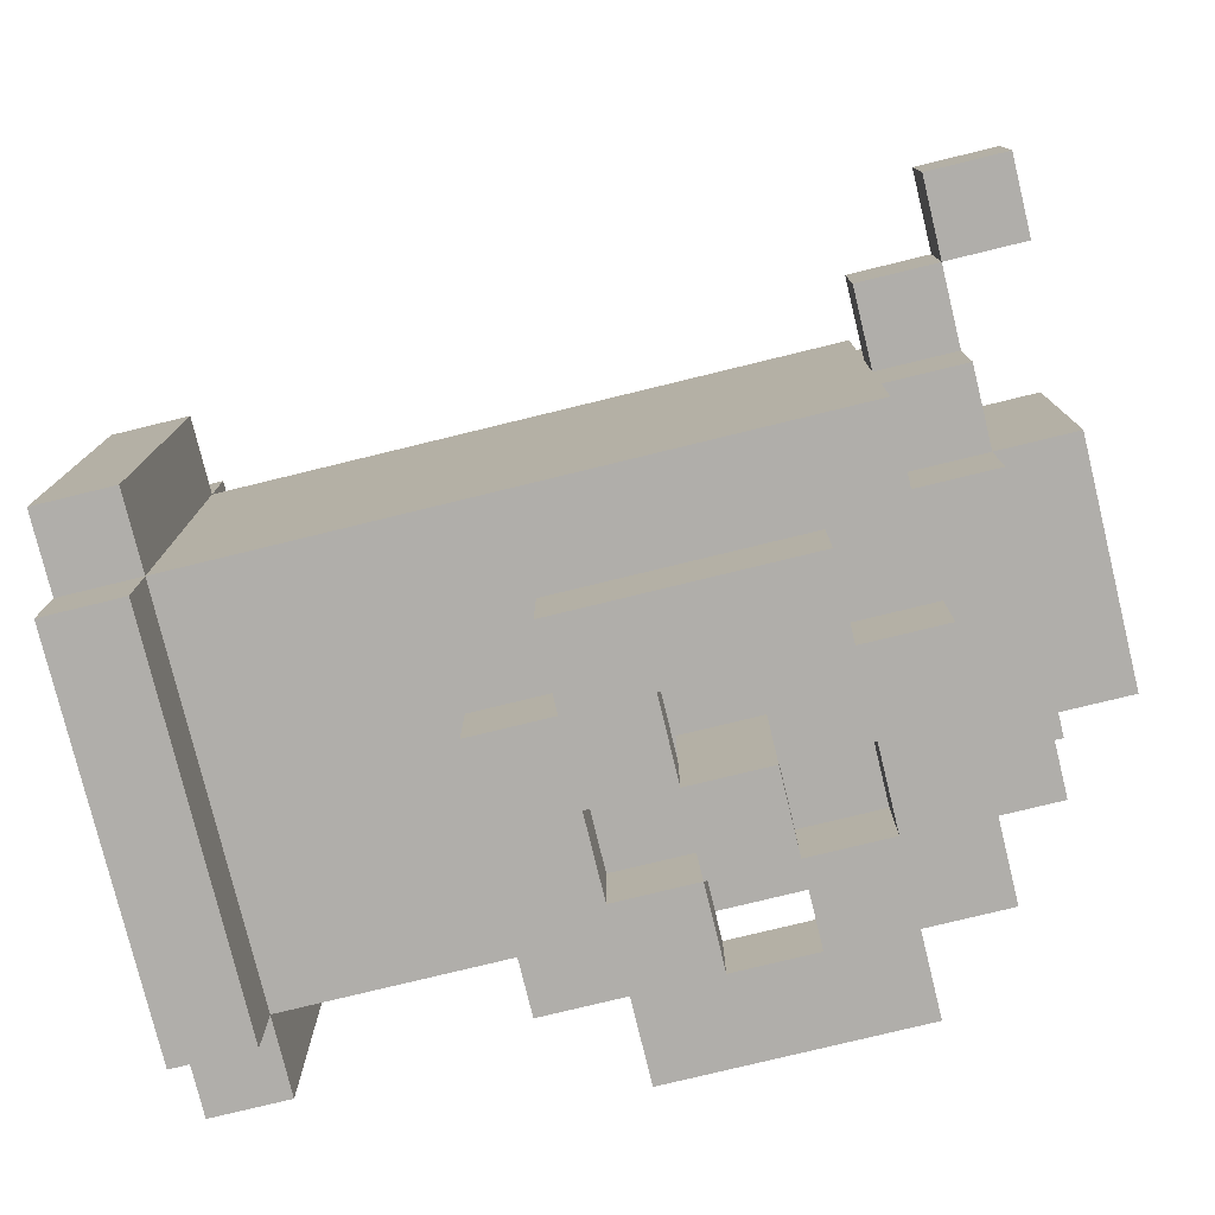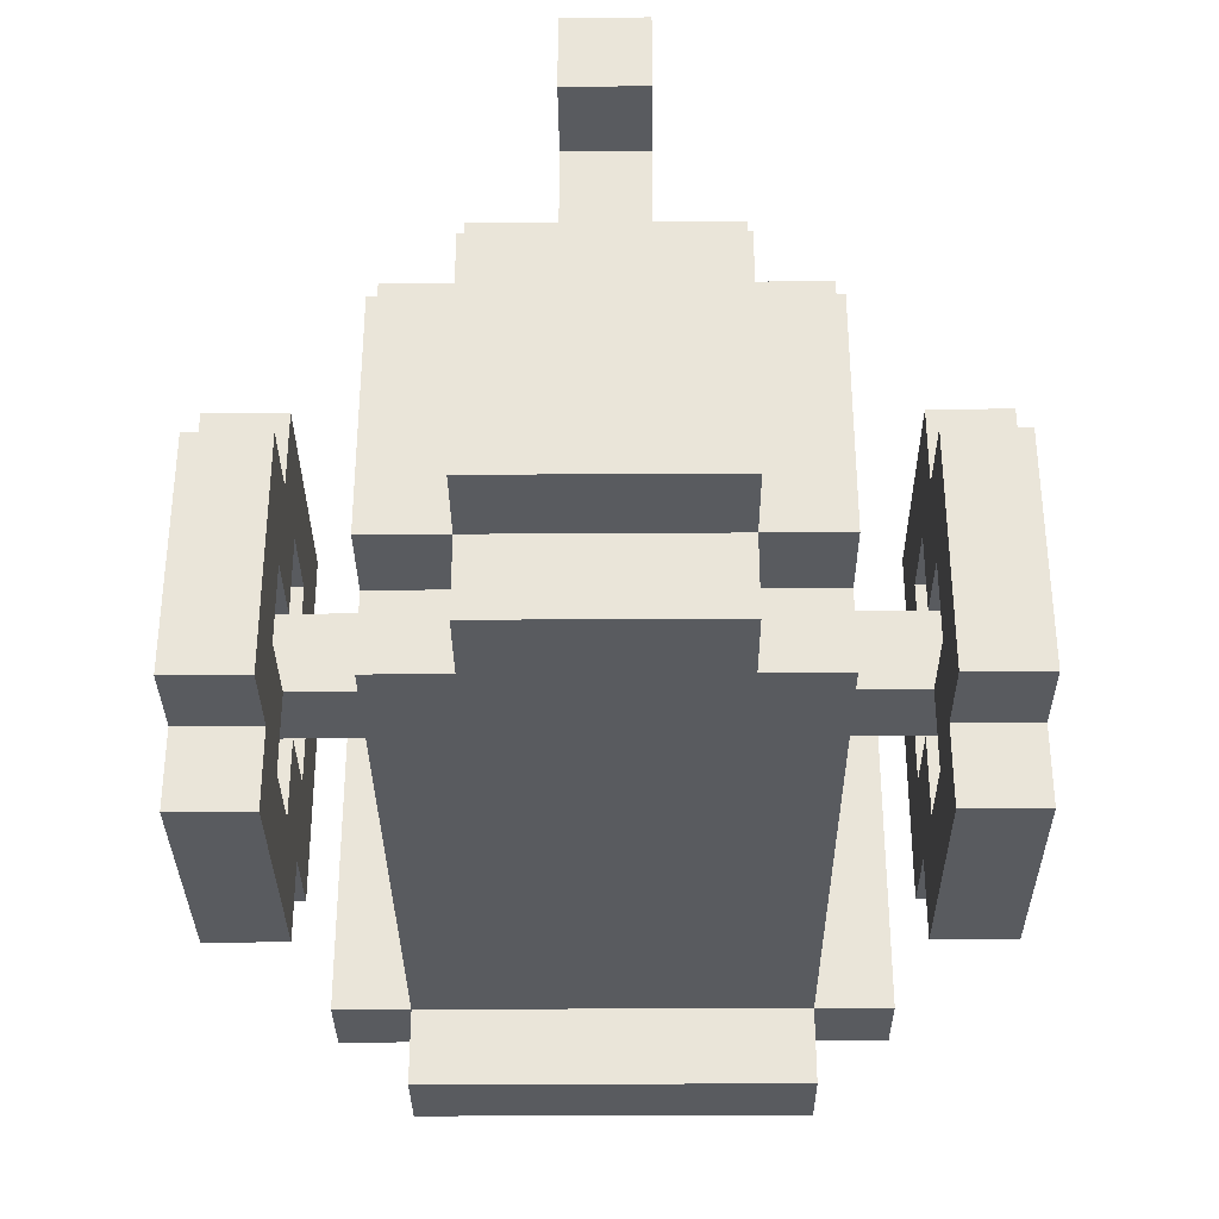
<metadata>
{"format":"obj","ext":"obj","renderer":"f3d","projection":"perspective","resolution":1024,"background":"white","views":[{"elev":-77.8,"azim":-166.3,"up":"+Z"},{"elev":-32.7,"azim":-89.5,"up":"+Y"}]}
</metadata>
<code>
o
v -0.9 0.2 -2.98e-08
v -0.9 0.2 -0.3
v -0.9 0.5 -2.98e-08
v -0.9 0.5 -0.3
v -0.9 0.7 -0.1
v -0.9 0.7 -0.2
v -0.9 0.8 -0.1
v -0.9 0.8 -0.2
v -0.8 0.1 -2.98e-08
v -0.8 0.1 -0.3
v -0.8 0.2 0.1
v -0.8 0.2 -2.98e-08
v -0.8 0.2 -0.3
v -0.8 0.2 -0.4
v -0.8 0.5 0.1
v -0.8 0.5 -2.98e-08
v -0.8 0.5 -0.3
v -0.8 0.5 -0.4
v -0.8 0.6 -2.98e-08
v -0.8 0.6 -0.1
v -0.8 0.6 -0.2
v -0.8 0.6 -0.3
v -0.8 0.7 -0.1
v -0.8 0.7 -0.2
v -0.7 0.1 0.3
v -0.7 0.1 0.2
v -0.7 0.1 0.1
v -0.7 0.1 -2.98e-08
v -0.7 0.1 -0.3
v -0.7 0.1 -0.4
v -0.7 0.1 -0.5
v -0.7 0.1 -0.6
v -0.7 0.2 0.1
v -0.7 0.2 -2.98e-08
v -0.7 0.2 -0.3
v -0.7 0.2 -0.4
v -0.7 0.4 0.3
v -0.7 0.4 0.2
v -0.7 0.4 -0.5
v -0.7 0.4 -0.6
v -0.7 0.5 0.1
v -0.7 0.5 -2.98e-08
v -0.7 0.5 -0.3
v -0.7 0.5 -0.4
v -0.7 0.6 0.1
v -0.7 0.6 -2.98e-08
v -0.7 0.6 -0.3
v -0.7 0.6 -0.4
v -0.6 0 0.3
v -0.6 0 0.2
v -0.6 0 -0.5
v -0.6 0 -0.6
v -0.6 0.1 0.3
v -0.6 0.1 0.2
v -0.6 0.1 -0.5
v -0.6 0.1 -0.6
v -0.6 0.4 0.3
v -0.6 0.4 0.2
v -0.6 0.4 -0.5
v -0.6 0.4 -0.6
v -0.6 0.5 0.3
v -0.6 0.5 0.2
v -0.6 0.5 -0.5
v -0.6 0.5 -0.6
v -0.5 0.2 0.3
v -0.5 0.2 0.2
v -0.5 0.2 0.1
v -0.5 0.2 -0.4
v -0.5 0.2 -0.5
v -0.5 0.2 -0.6
v -0.5 0.3 0.3
v -0.5 0.3 0.2
v -0.5 0.3 0.1
v -0.5 0.3 -0.4
v -0.5 0.3 -0.5
v -0.5 0.3 -0.6
v -0.4 0.1 0.3
v -0.4 0.1 0.2
v -0.4 0.1 -0.5
v -0.4 0.1 -0.6
v -0.4 0.2 0.3
v -0.4 0.2 0.2
v -0.4 0.2 -0.5
v -0.4 0.2 -0.6
v -0.4 0.3 0.3
v -0.4 0.3 0.2
v -0.4 0.3 -0.5
v -0.4 0.3 -0.6
v -0.4 0.4 0.3
v -0.4 0.4 0.2
v -0.4 0.4 -0.5
v -0.4 0.4 -0.6
v -0.3 0.2 0.3
v -0.3 0.2 0.2
v -0.3 0.2 -0.5
v -0.3 0.2 -0.6
v -0.3 0.3 0.3
v -0.3 0.3 0.2
v -0.3 0.3 -0.5
v -0.3 0.3 -0.6
v 0.1 0 0.1
v 0.1 0 -0.4
v 0.1 0.1 0.2
v 0.1 0.1 0.1
v 0.1 0.1 -0.4
v 0.1 0.1 -0.5
v 0.1 0.6 0.2
v 0.1 0.6 0.1
v 0.1 0.6 -0.4
v 0.1 0.6 -0.5
v 0.1 0.7 0.1
v 0.1 0.7 -0.4
v -0.8 0.7 -0.1
v -0.8 0.7 -0.2
v -0.8 0.8 -0.1
v -0.8 0.8 -0.2
v -0.7 0.6 -0.1
v -0.7 0.6 -0.2
v -0.7 0.7 -0.1
v -0.7 0.7 -0.2
v -0.6 0.2 0.3
v -0.6 0.2 0.2
v -0.6 0.2 -0.5
v -0.6 0.2 -0.6
v -0.6 0.3 0.3
v -0.6 0.3 0.2
v -0.6 0.3 -0.5
v -0.6 0.3 -0.6
v -0.5 0.1 0.3
v -0.5 0.1 0.2
v -0.5 0.1 -0.5
v -0.5 0.1 -0.6
v -0.5 0.2 0.3
v -0.5 0.2 0.2
v -0.5 0.2 -0.5
v -0.5 0.2 -0.6
v -0.5 0.3 0.3
v -0.5 0.3 0.2
v -0.5 0.3 -0.5
v -0.5 0.3 -0.6
v -0.5 0.4 0.3
v -0.5 0.4 0.2
v -0.5 0.4 -0.5
v -0.5 0.4 -0.6
v -0.4 0.2 0.3
v -0.4 0.2 0.2
v -0.4 0.2 0.1
v -0.4 0.2 -0.4
v -0.4 0.2 -0.5
v -0.4 0.2 -0.6
v -0.4 0.3 0.3
v -0.4 0.3 0.2
v -0.4 0.3 0.1
v -0.4 0.3 -0.4
v -0.4 0.3 -0.5
v -0.4 0.3 -0.6
v -0.3 0 0.3
v -0.3 0 0.2
v -0.3 0 -0.5
v -0.3 0 -0.6
v -0.3 0.1 0.3
v -0.3 0.1 0.2
v -0.3 0.1 -0.5
v -0.3 0.1 -0.6
v -0.3 0.4 0.3
v -0.3 0.4 0.2
v -0.3 0.4 -0.5
v -0.3 0.4 -0.6
v -0.3 0.5 0.3
v -0.3 0.5 0.2
v -0.3 0.5 -0.5
v -0.3 0.5 -0.6
v -0.2 0.1 0.3
v -0.2 0.1 0.2
v -0.2 0.1 -0.5
v -0.2 0.1 -0.6
v -0.2 0.4 0.3
v -0.2 0.4 0.2
v -0.2 0.4 -0.5
v -0.2 0.4 -0.6
v 0.1 0.1 0.1
v 0.1 0.1 -0.4
v 0.1 0.6 0.1
v 0.1 0.6 -0.4
v 0.2 0 0.1
v 0.2 0 -0.4
v 0.2 0.1 0.2
v 0.2 0.1 0.1
v 0.2 0.1 -0.4
v 0.2 0.1 -0.5
v 0.2 0.6 0.2
v 0.2 0.6 0.1
v 0.2 0.6 -0.4
v 0.2 0.6 -0.5
v 0.2 0.7 0.1
v 0.2 0.7 -0.4
v -0.7 0.1 0.3
v -0.7 0.4 0.3
v -0.6 0 0.3
v -0.6 0.1 0.3
v -0.6 0.2 0.3
v -0.6 0.3 0.3
v -0.6 0.4 0.3
v -0.6 0.5 0.3
v -0.5 0.1 0.3
v -0.5 0.2 0.3
v -0.5 0.3 0.3
v -0.5 0.4 0.3
v -0.4 0.1 0.3
v -0.4 0.2 0.3
v -0.4 0.3 0.3
v -0.4 0.4 0.3
v -0.3 0 0.3
v -0.3 0.1 0.3
v -0.3 0.2 0.3
v -0.3 0.3 0.3
v -0.3 0.4 0.3
v -0.3 0.5 0.3
v -0.2 0.1 0.3
v -0.2 0.4 0.3
v 0.1 0.1 0.2
v 0.1 0.6 0.2
v 0.2 0.1 0.2
v 0.2 0.6 0.2
v -0.8 0.2 0.1
v -0.8 0.5 0.1
v -0.7 0.1 0.1
v -0.7 0.2 0.1
v -0.7 0.5 0.1
v -0.7 0.6 0.1
v -0.5 0.2 0.1
v -0.5 0.3 0.1
v -0.4 0.2 0.1
v -0.4 0.3 0.1
v -0.1 0.1 0.1
v -0.1 0.6 0.1
v 0 0.1 0.1
v 0 0.6 0.1
v 0.1 0 0.1
v 0.1 0.1 0.1
v 0.1 0.6 0.1
v 0.1 0.7 0.1
v 0.2 0 0.1
v 0.2 0.1 0.1
v 0.2 0.6 0.1
v 0.2 0.7 0.1
v -0.9 0.2 -2.98e-08
v -0.9 0.5 -2.98e-08
v -0.8 0.1 -2.98e-08
v -0.8 0.2 -2.98e-08
v -0.8 0.5 -2.98e-08
v -0.8 0.6 -2.98e-08
v -0.7 0.1 -2.98e-08
v -0.7 0.2 -2.98e-08
v -0.7 0.5 -2.98e-08
v -0.7 0.6 -2.98e-08
v -0.9 0.7 -0.1
v -0.9 0.8 -0.1
v -0.8 0.6 -0.1
v -0.8 0.7 -0.1
v -0.8 0.8 -0.1
v -0.7 0.6 -0.1
v -0.7 0.7 -0.1
v 0.1 0.1 -0.4
v 0.1 0.6 -0.4
v 0.2 0.1 -0.4
v 0.2 0.6 -0.4
v -0.7 0.1 -0.5
v -0.7 0.4 -0.5
v -0.6 0 -0.5
v -0.6 0.1 -0.5
v -0.6 0.2 -0.5
v -0.6 0.3 -0.5
v -0.6 0.4 -0.5
v -0.6 0.5 -0.5
v -0.5 0.1 -0.5
v -0.5 0.2 -0.5
v -0.5 0.3 -0.5
v -0.5 0.4 -0.5
v -0.4 0.1 -0.5
v -0.4 0.2 -0.5
v -0.4 0.3 -0.5
v -0.4 0.4 -0.5
v -0.3 0 -0.5
v -0.3 0.1 -0.5
v -0.3 0.2 -0.5
v -0.3 0.3 -0.5
v -0.3 0.4 -0.5
v -0.3 0.5 -0.5
v -0.2 0.1 -0.5
v -0.2 0.4 -0.5
v -0.7 0.1 0.2
v -0.7 0.4 0.2
v -0.6 0 0.2
v -0.6 0.1 0.2
v -0.6 0.2 0.2
v -0.6 0.3 0.2
v -0.6 0.4 0.2
v -0.6 0.5 0.2
v -0.5 0.1 0.2
v -0.5 0.2 0.2
v -0.5 0.3 0.2
v -0.5 0.4 0.2
v -0.4 0.1 0.2
v -0.4 0.2 0.2
v -0.4 0.3 0.2
v -0.4 0.4 0.2
v -0.3 0 0.2
v -0.3 0.1 0.2
v -0.3 0.2 0.2
v -0.3 0.3 0.2
v -0.3 0.4 0.2
v -0.3 0.5 0.2
v -0.2 0.1 0.2
v -0.2 0.4 0.2
v 0.1 0.1 0.1
v 0.1 0.6 0.1
v 0.2 0.1 0.1
v 0.2 0.6 0.1
v -0.9 0.7 -0.2
v -0.9 0.8 -0.2
v -0.8 0.6 -0.2
v -0.8 0.7 -0.2
v -0.8 0.8 -0.2
v -0.7 0.6 -0.2
v -0.7 0.7 -0.2
v -0.9 0.2 -0.3
v -0.9 0.5 -0.3
v -0.8 0.1 -0.3
v -0.8 0.2 -0.3
v -0.8 0.5 -0.3
v -0.8 0.6 -0.3
v -0.7 0.1 -0.3
v -0.7 0.2 -0.3
v -0.7 0.5 -0.3
v -0.7 0.6 -0.3
v -0.8 0.2 -0.4
v -0.8 0.5 -0.4
v -0.7 0.1 -0.4
v -0.7 0.2 -0.4
v -0.7 0.5 -0.4
v -0.7 0.6 -0.4
v -0.5 0.2 -0.4
v -0.5 0.3 -0.4
v -0.4 0.2 -0.4
v -0.4 0.3 -0.4
v -0.1 0.1 -0.4
v -0.1 0.6 -0.4
v 0 0.1 -0.4
v 0 0.6 -0.4
v 0.1 0 -0.4
v 0.1 0.1 -0.4
v 0.1 0.6 -0.4
v 0.1 0.7 -0.4
v 0.2 0 -0.4
v 0.2 0.1 -0.4
v 0.2 0.6 -0.4
v 0.2 0.7 -0.4
v 0.1 0.1 -0.5
v 0.1 0.6 -0.5
v 0.2 0.1 -0.5
v 0.2 0.6 -0.5
v -0.7 0.1 -0.6
v -0.7 0.4 -0.6
v -0.6 0 -0.6
v -0.6 0.1 -0.6
v -0.6 0.2 -0.6
v -0.6 0.3 -0.6
v -0.6 0.4 -0.6
v -0.6 0.5 -0.6
v -0.5 0.1 -0.6
v -0.5 0.2 -0.6
v -0.5 0.3 -0.6
v -0.5 0.4 -0.6
v -0.4 0.1 -0.6
v -0.4 0.2 -0.6
v -0.4 0.3 -0.6
v -0.4 0.4 -0.6
v -0.3 0 -0.6
v -0.3 0.1 -0.6
v -0.3 0.2 -0.6
v -0.3 0.3 -0.6
v -0.3 0.4 -0.6
v -0.3 0.5 -0.6
v -0.2 0.1 -0.6
v -0.2 0.4 -0.6
v -0.6 0 0.3
v -0.3 0 0.3
v -0.6 0 0.2
v -0.3 0 0.2
v 0.1 0 0.1
v 0.2 0 0.1
v 0.1 0 -0.4
v 0.2 0 -0.4
v -0.6 0 -0.5
v -0.3 0 -0.5
v -0.6 0 -0.6
v -0.3 0 -0.6
v -0.7 0.1 0.3
v -0.6 0.1 0.3
v -0.3 0.1 0.3
v -0.2 0.1 0.3
v -0.7 0.1 0.2
v -0.6 0.1 0.2
v -0.3 0.1 0.2
v -0.2 0.1 0.2
v 0.1 0.1 0.2
v 0.2 0.1 0.2
v -0.7 0.1 0.1
v -0.1 0.1 0.1
v 0 0.1 0.1
v 0.1 0.1 0.1
v 0.2 0.1 0.1
v -0.8 0.1 -2.98e-08
v -0.7 0.1 -2.98e-08
v -0.8 0.1 -0.3
v -0.7 0.1 -0.3
v -0.7 0.1 -0.4
v -0.1 0.1 -0.4
v 0 0.1 -0.4
v 0.1 0.1 -0.4
v 0.2 0.1 -0.4
v -0.7 0.1 -0.5
v -0.6 0.1 -0.5
v -0.3 0.1 -0.5
v -0.2 0.1 -0.5
v 0.1 0.1 -0.5
v 0.2 0.1 -0.5
v -0.7 0.1 -0.6
v -0.6 0.1 -0.6
v -0.3 0.1 -0.6
v -0.2 0.1 -0.6
v -0.5 0.2 0.3
v -0.4 0.2 0.3
v -0.5 0.2 0.2
v -0.4 0.2 0.2
v -0.8 0.2 0.1
v -0.7 0.2 0.1
v -0.5 0.2 0.1
v -0.4 0.2 0.1
v -0.9 0.2 -2.98e-08
v -0.8 0.2 -2.98e-08
v -0.7 0.2 -2.98e-08
v -0.9 0.2 -0.3
v -0.8 0.2 -0.3
v -0.7 0.2 -0.3
v -0.8 0.2 -0.4
v -0.7 0.2 -0.4
v -0.5 0.2 -0.4
v -0.4 0.2 -0.4
v -0.5 0.2 -0.5
v -0.4 0.2 -0.5
v -0.5 0.2 -0.6
v -0.4 0.2 -0.6
v -0.6 0.3 0.3
v -0.5 0.3 0.3
v -0.4 0.3 0.3
v -0.3 0.3 0.3
v -0.6 0.3 0.2
v -0.5 0.3 0.2
v -0.4 0.3 0.2
v -0.3 0.3 0.2
v -0.6 0.3 -0.5
v -0.5 0.3 -0.5
v -0.4 0.3 -0.5
v -0.3 0.3 -0.5
v -0.6 0.3 -0.6
v -0.5 0.3 -0.6
v -0.4 0.3 -0.6
v -0.3 0.3 -0.6
v -0.5 0.4 0.3
v -0.4 0.4 0.3
v -0.5 0.4 0.2
v -0.4 0.4 0.2
v -0.5 0.4 -0.5
v -0.4 0.4 -0.5
v -0.5 0.4 -0.6
v -0.4 0.4 -0.6
v 0.1 0.6 0.1
v 0.2 0.6 0.1
v 0.1 0.6 -0.4
v 0.2 0.6 -0.4
v -0.9 0.7 -0.1
v -0.8 0.7 -0.1
v -0.9 0.7 -0.2
v -0.8 0.7 -0.2
v -0.5 0.1 0.3
v -0.4 0.1 0.3
v -0.5 0.1 0.2
v -0.4 0.1 0.2
v 0.1 0.1 0.1
v 0.2 0.1 0.1
v 0.1 0.1 -0.4
v 0.2 0.1 -0.4
v -0.5 0.1 -0.5
v -0.4 0.1 -0.5
v -0.5 0.1 -0.6
v -0.4 0.1 -0.6
v -0.6 0.2 0.3
v -0.5 0.2 0.3
v -0.4 0.2 0.3
v -0.3 0.2 0.3
v -0.6 0.2 0.2
v -0.5 0.2 0.2
v -0.4 0.2 0.2
v -0.3 0.2 0.2
v -0.6 0.2 -0.5
v -0.5 0.2 -0.5
v -0.4 0.2 -0.5
v -0.3 0.2 -0.5
v -0.6 0.2 -0.6
v -0.5 0.2 -0.6
v -0.4 0.2 -0.6
v -0.3 0.2 -0.6
v -0.5 0.3 0.3
v -0.4 0.3 0.3
v -0.5 0.3 0.2
v -0.4 0.3 0.2
v -0.5 0.3 0.1
v -0.4 0.3 0.1
v -0.5 0.3 -0.4
v -0.4 0.3 -0.4
v -0.5 0.3 -0.5
v -0.4 0.3 -0.5
v -0.5 0.3 -0.6
v -0.4 0.3 -0.6
v -0.7 0.4 0.3
v -0.6 0.4 0.3
v -0.3 0.4 0.3
v -0.2 0.4 0.3
v -0.7 0.4 0.2
v -0.6 0.4 0.2
v -0.3 0.4 0.2
v -0.2 0.4 0.2
v -0.7 0.4 -0.5
v -0.6 0.4 -0.5
v -0.3 0.4 -0.5
v -0.2 0.4 -0.5
v -0.7 0.4 -0.6
v -0.6 0.4 -0.6
v -0.3 0.4 -0.6
v -0.2 0.4 -0.6
v -0.6 0.5 0.3
v -0.3 0.5 0.3
v -0.6 0.5 0.2
v -0.3 0.5 0.2
v -0.8 0.5 0.1
v -0.7 0.5 0.1
v -0.9 0.5 -2.98e-08
v -0.8 0.5 -2.98e-08
v -0.7 0.5 -2.98e-08
v -0.9 0.5 -0.3
v -0.8 0.5 -0.3
v -0.7 0.5 -0.3
v -0.8 0.5 -0.4
v -0.7 0.5 -0.4
v -0.6 0.5 -0.5
v -0.3 0.5 -0.5
v -0.6 0.5 -0.6
v -0.3 0.5 -0.6
v 0.1 0.6 0.2
v 0.2 0.6 0.2
v -0.7 0.6 0.1
v -0.1 0.6 0.1
v 0 0.6 0.1
v 0.1 0.6 0.1
v 0.2 0.6 0.1
v -0.8 0.6 -2.98e-08
v -0.7 0.6 -2.98e-08
v -0.8 0.6 -0.1
v -0.7 0.6 -0.1
v -0.8 0.6 -0.2
v -0.7 0.6 -0.2
v -0.8 0.6 -0.3
v -0.7 0.6 -0.3
v -0.7 0.6 -0.4
v -0.1 0.6 -0.4
v 0 0.6 -0.4
v 0.1 0.6 -0.4
v 0.2 0.6 -0.4
v 0.1 0.6 -0.5
v 0.2 0.6 -0.5
v 0.1 0.7 0.1
v 0.2 0.7 0.1
v -0.8 0.7 -0.1
v -0.7 0.7 -0.1
v -0.8 0.7 -0.2
v -0.7 0.7 -0.2
v 0.1 0.7 -0.4
v 0.2 0.7 -0.4
v -0.9 0.8 -0.1
v -0.8 0.8 -0.1
v -0.9 0.8 -0.2
v -0.8 0.8 -0.2
f 3 2 1
f 4 2 3
f 7 6 5
f 8 6 7
f 12 10 9
f 13 10 12
f 15 12 11
f 16 12 15
f 17 14 13
f 18 14 17
f 19 17 16
f 20 17 19
f 21 17 20
f 22 17 21
f 23 21 20
f 24 21 23
f 33 28 27
f 34 28 33
f 35 30 29
f 36 30 35
f 37 26 25
f 38 26 37
f 39 32 31
f 40 32 39
f 45 42 41
f 46 42 45
f 47 44 43
f 48 44 47
f 53 50 49
f 54 50 53
f 55 52 51
f 56 52 55
f 61 58 57
f 62 58 61
f 63 60 59
f 64 60 63
f 71 66 65
f 72 67 66
f 72 66 71
f 73 67 72
f 74 69 68
f 75 70 69
f 75 69 74
f 76 70 75
f 81 78 77
f 82 78 81
f 83 80 79
f 84 80 83
f 89 86 85
f 90 86 89
f 91 88 87
f 92 88 91
f 97 94 93
f 98 94 97
f 99 96 95
f 100 96 99
f 104 102 101
f 105 102 104
f 107 104 103
f 108 104 107
f 109 106 105
f 110 106 109
f 111 109 108
f 112 109 111
f 113 114 115
f 115 114 116
f 117 118 119
f 119 118 120
f 121 122 125
f 125 122 126
f 123 124 127
f 127 124 128
f 129 130 133
f 133 130 134
f 131 132 135
f 135 132 136
f 137 138 141
f 141 138 142
f 139 140 143
f 143 140 144
f 145 146 151
f 146 147 152
f 151 146 152
f 152 147 153
f 148 149 154
f 149 150 155
f 154 149 155
f 155 150 156
f 157 158 161
f 161 158 162
f 159 160 163
f 163 160 164
f 165 166 169
f 169 166 170
f 167 168 171
f 171 168 172
f 173 174 177
f 177 174 178
f 175 176 179
f 179 176 180
f 181 182 183
f 183 182 184
f 185 186 188
f 188 186 189
f 187 188 191
f 191 188 192
f 189 190 193
f 193 190 194
f 192 193 195
f 195 193 196
f 200 198 197
f 201 198 200
f 202 198 201
f 203 198 202
f 205 200 199
f 205 201 200
f 206 201 205
f 207 204 203
f 207 203 202
f 208 204 207
f 209 205 199
f 210 207 206
f 211 207 210
f 212 204 208
f 213 209 199
f 213 210 209
f 214 210 213
f 215 210 214
f 216 212 211
f 217 204 212
f 217 212 216
f 218 204 217
f 219 215 214
f 219 216 215
f 219 217 216
f 220 217 219
f 223 222 221
f 224 222 223
f 228 226 225
f 229 226 228
f 231 228 227
f 231 230 229
f 231 229 228
f 232 230 231
f 233 231 227
f 234 230 232
f 235 233 227
f 235 234 233
f 236 230 234
f 236 234 235
f 237 236 235
f 238 236 237
f 240 238 237
f 241 238 240
f 243 240 239
f 244 240 243
f 245 242 241
f 246 242 245
f 250 248 247
f 251 248 250
f 253 250 249
f 254 250 253
f 255 252 251
f 256 252 255
f 260 258 257
f 261 258 260
f 262 260 259
f 263 260 262
f 266 265 264
f 267 265 266
f 271 269 268
f 272 269 271
f 273 269 272
f 274 269 273
f 276 271 270
f 276 272 271
f 277 272 276
f 278 275 274
f 278 274 273
f 279 275 278
f 280 276 270
f 283 275 279
f 284 281 280
f 284 280 270
f 285 281 284
f 286 281 285
f 287 283 282
f 288 275 283
f 288 283 287
f 289 275 288
f 290 286 285
f 290 287 286
f 290 288 287
f 291 288 290
f 292 293 295
f 295 293 296
f 296 293 297
f 297 293 298
f 294 295 300
f 295 296 300
f 300 296 301
f 298 299 302
f 297 298 302
f 302 299 303
f 294 300 304
f 303 299 307
f 304 305 308
f 294 304 308
f 308 305 309
f 309 305 310
f 306 307 311
f 307 299 312
f 311 307 312
f 312 299 313
f 309 310 314
f 310 311 314
f 311 312 314
f 314 312 315
f 316 317 318
f 318 317 319
f 320 321 323
f 323 321 324
f 322 323 325
f 325 323 326
f 327 328 330
f 330 328 331
f 329 330 333
f 333 330 334
f 331 332 335
f 335 332 336
f 337 338 340
f 340 338 341
f 339 340 343
f 341 342 343
f 340 341 343
f 343 342 344
f 339 343 345
f 344 342 346
f 339 345 347
f 345 346 347
f 346 342 348
f 347 346 348
f 347 348 349
f 349 348 350
f 349 350 352
f 352 350 353
f 351 352 355
f 355 352 356
f 353 354 357
f 357 354 358
f 359 360 361
f 361 360 362
f 363 364 366
f 366 364 367
f 367 364 368
f 368 364 369
f 365 366 371
f 366 367 371
f 371 367 372
f 369 370 373
f 368 369 373
f 373 370 374
f 365 371 375
f 372 373 376
f 376 373 377
f 374 370 378
f 365 375 379
f 375 376 379
f 379 376 380
f 380 376 381
f 377 378 382
f 378 370 383
f 382 378 383
f 383 370 384
f 380 381 385
f 381 382 385
f 382 383 385
f 385 383 386
f 389 388 387
f 390 388 389
f 393 392 391
f 394 392 393
f 397 396 395
f 398 396 397
f 403 400 399
f 404 400 403
f 405 402 401
f 406 402 405
f 412 408 407
f 413 408 412
f 415 410 409
f 416 415 414
f 417 410 415
f 417 415 416
f 418 410 417
f 419 411 410
f 419 410 418
f 420 412 411
f 420 411 419
f 421 412 420
f 427 422 421
f 428 422 427
f 429 424 423
f 430 424 429
f 431 426 425
f 432 426 431
f 435 434 433
f 436 434 435
f 439 436 435
f 440 436 439
f 442 438 437
f 443 438 442
f 444 442 441
f 445 442 444
f 447 446 445
f 448 446 447
f 451 450 449
f 452 450 451
f 453 452 451
f 454 452 453
f 459 456 455
f 460 456 459
f 461 458 457
f 462 458 461
f 467 464 463
f 468 464 467
f 469 466 465
f 470 466 469
f 473 472 471
f 474 472 473
f 477 476 475
f 478 476 477
f 481 480 479
f 482 480 481
f 485 484 483
f 486 484 485
f 487 488 489
f 489 488 490
f 491 492 493
f 493 492 494
f 495 496 497
f 497 496 498
f 499 500 503
f 503 500 504
f 501 502 505
f 505 502 506
f 507 508 511
f 511 508 512
f 509 510 513
f 513 510 514
f 515 516 517
f 517 516 518
f 517 518 519
f 519 518 520
f 521 522 523
f 523 522 524
f 523 524 525
f 525 524 526
f 527 528 531
f 531 528 532
f 529 530 533
f 533 530 534
f 535 536 539
f 539 536 540
f 537 538 541
f 541 538 542
f 543 544 545
f 545 544 546
f 547 548 550
f 550 548 551
f 549 550 552
f 552 550 553
f 553 554 555
f 555 554 556
f 557 558 559
f 559 558 560
f 561 562 566
f 566 562 567
f 563 564 569
f 568 569 570
f 569 564 571
f 570 569 571
f 571 564 573
f 572 573 574
f 573 564 575
f 574 573 575
f 575 564 576
f 564 565 577
f 576 564 577
f 565 566 578
f 577 565 578
f 578 566 579
f 579 580 581
f 581 580 582
f 585 586 587
f 587 586 588
f 583 584 589
f 589 584 590
f 591 592 593
f 593 592 594

</code>
